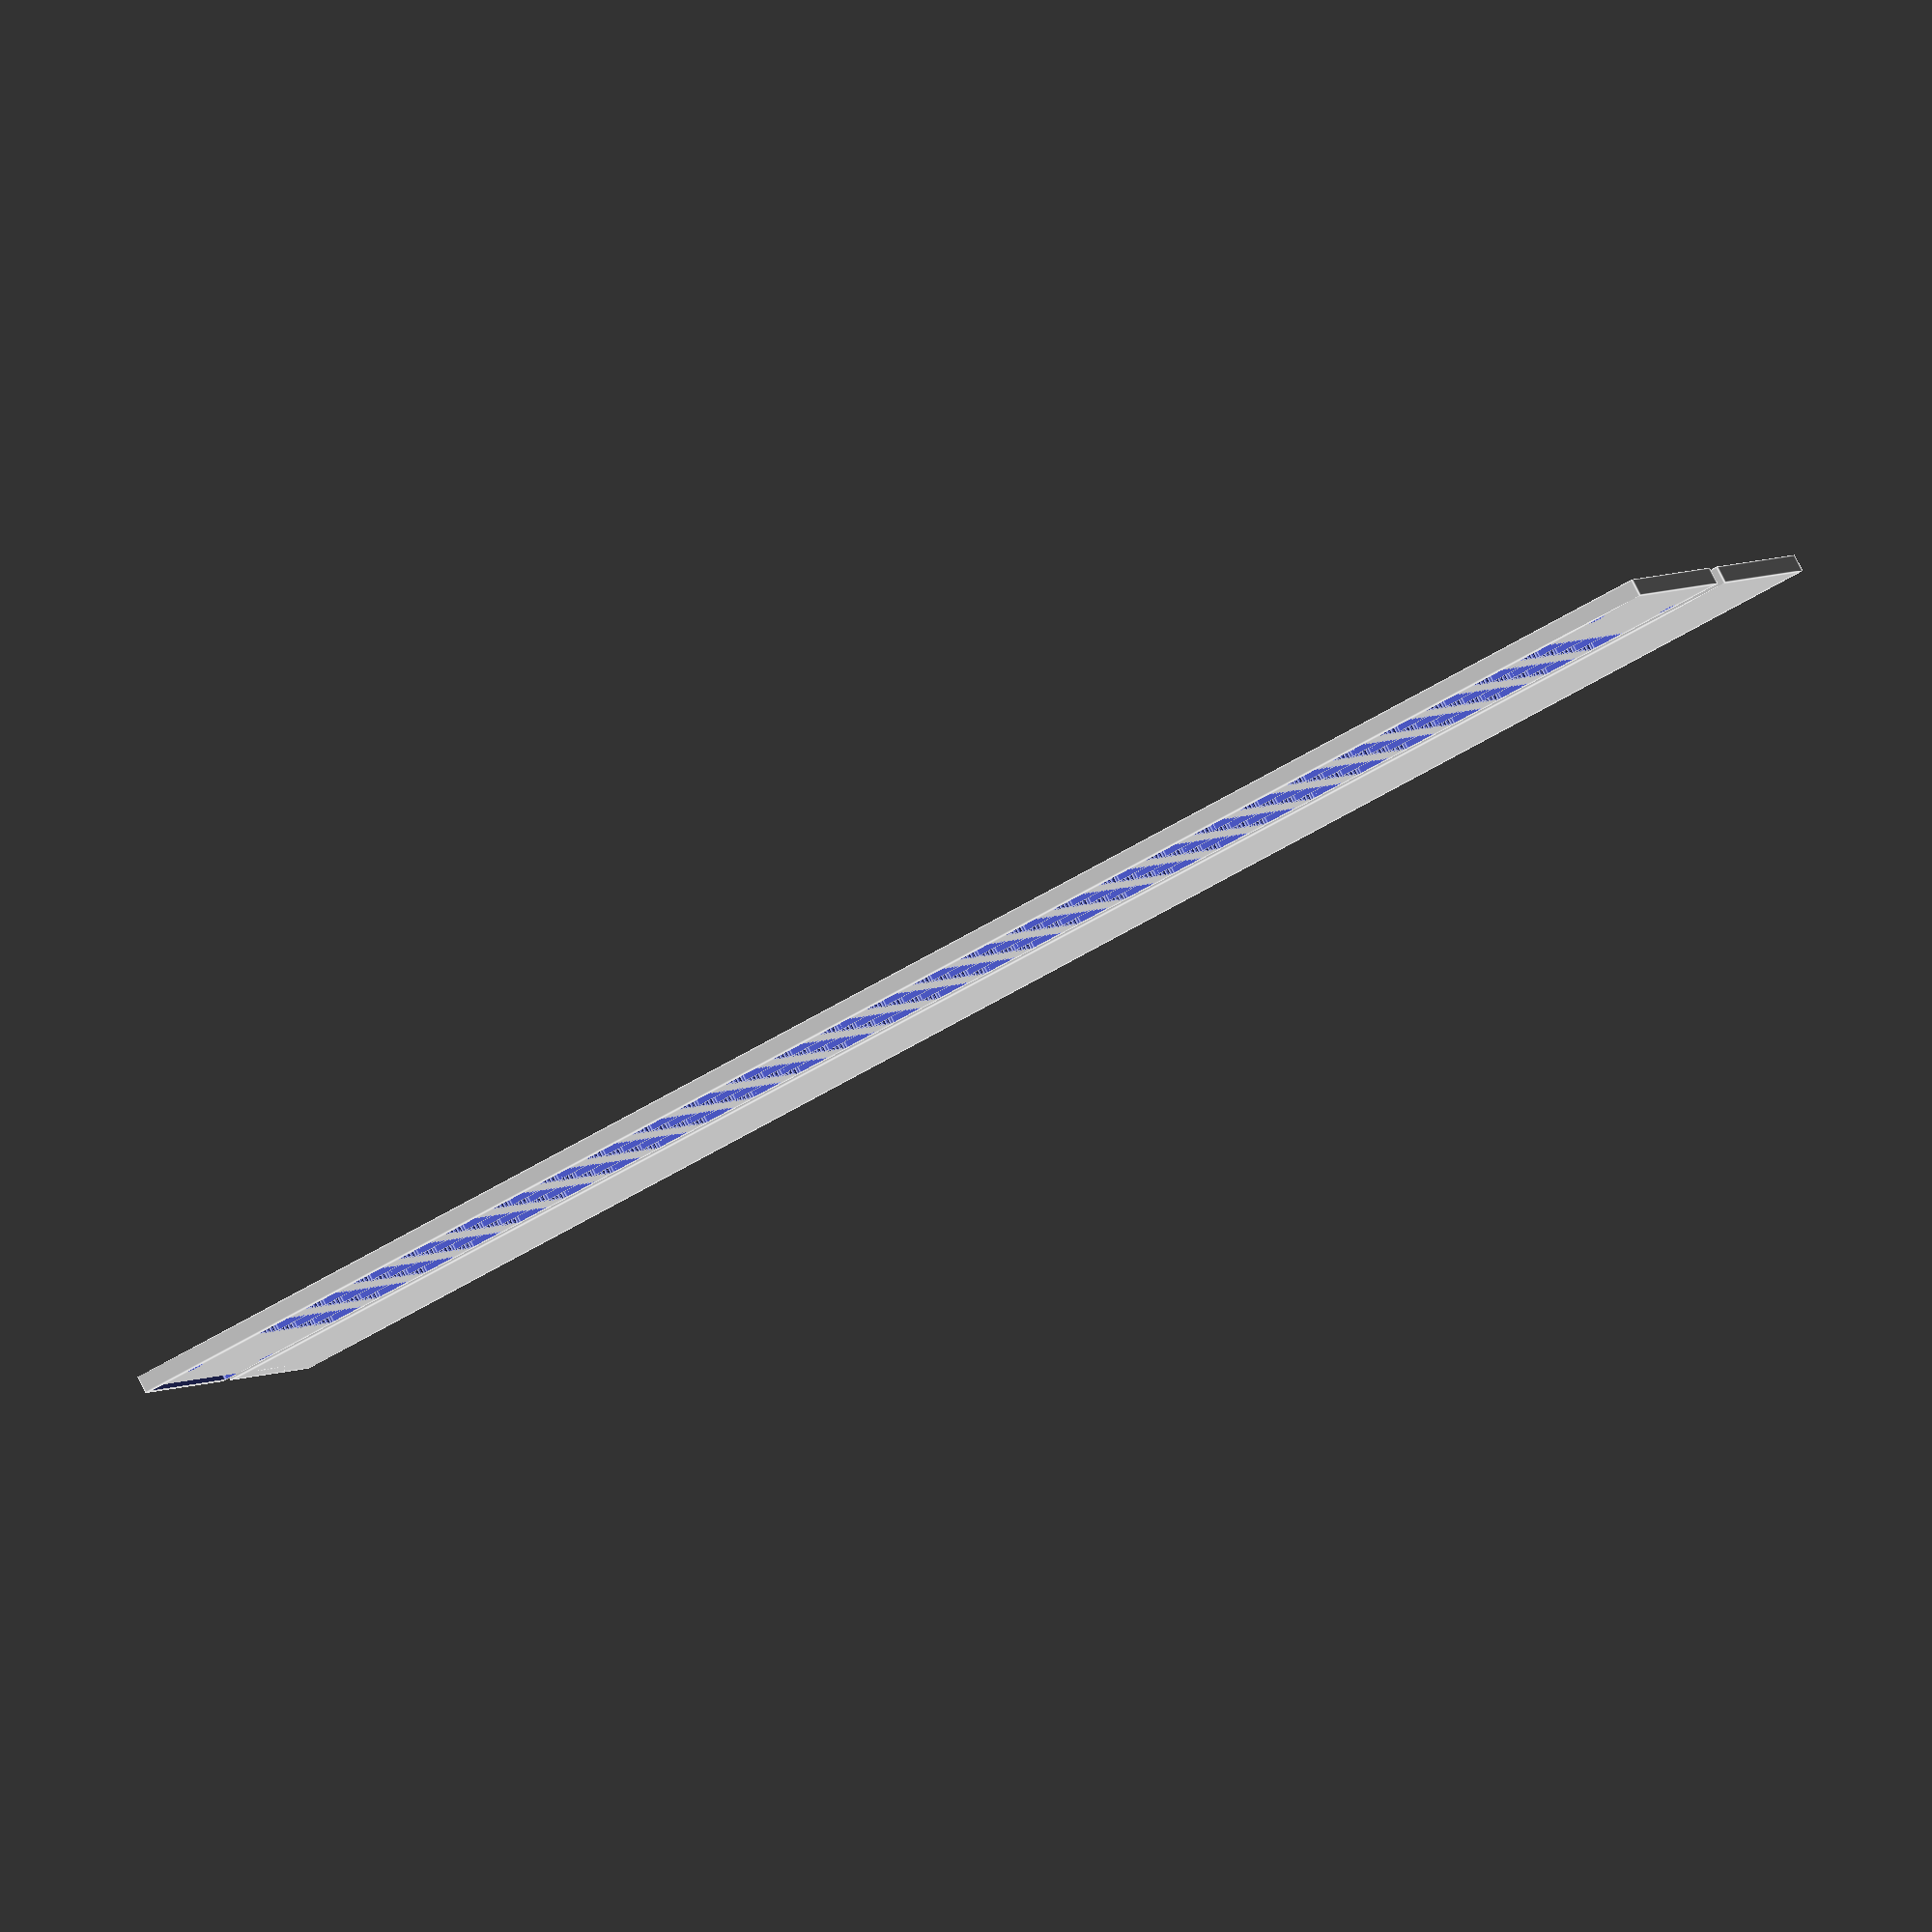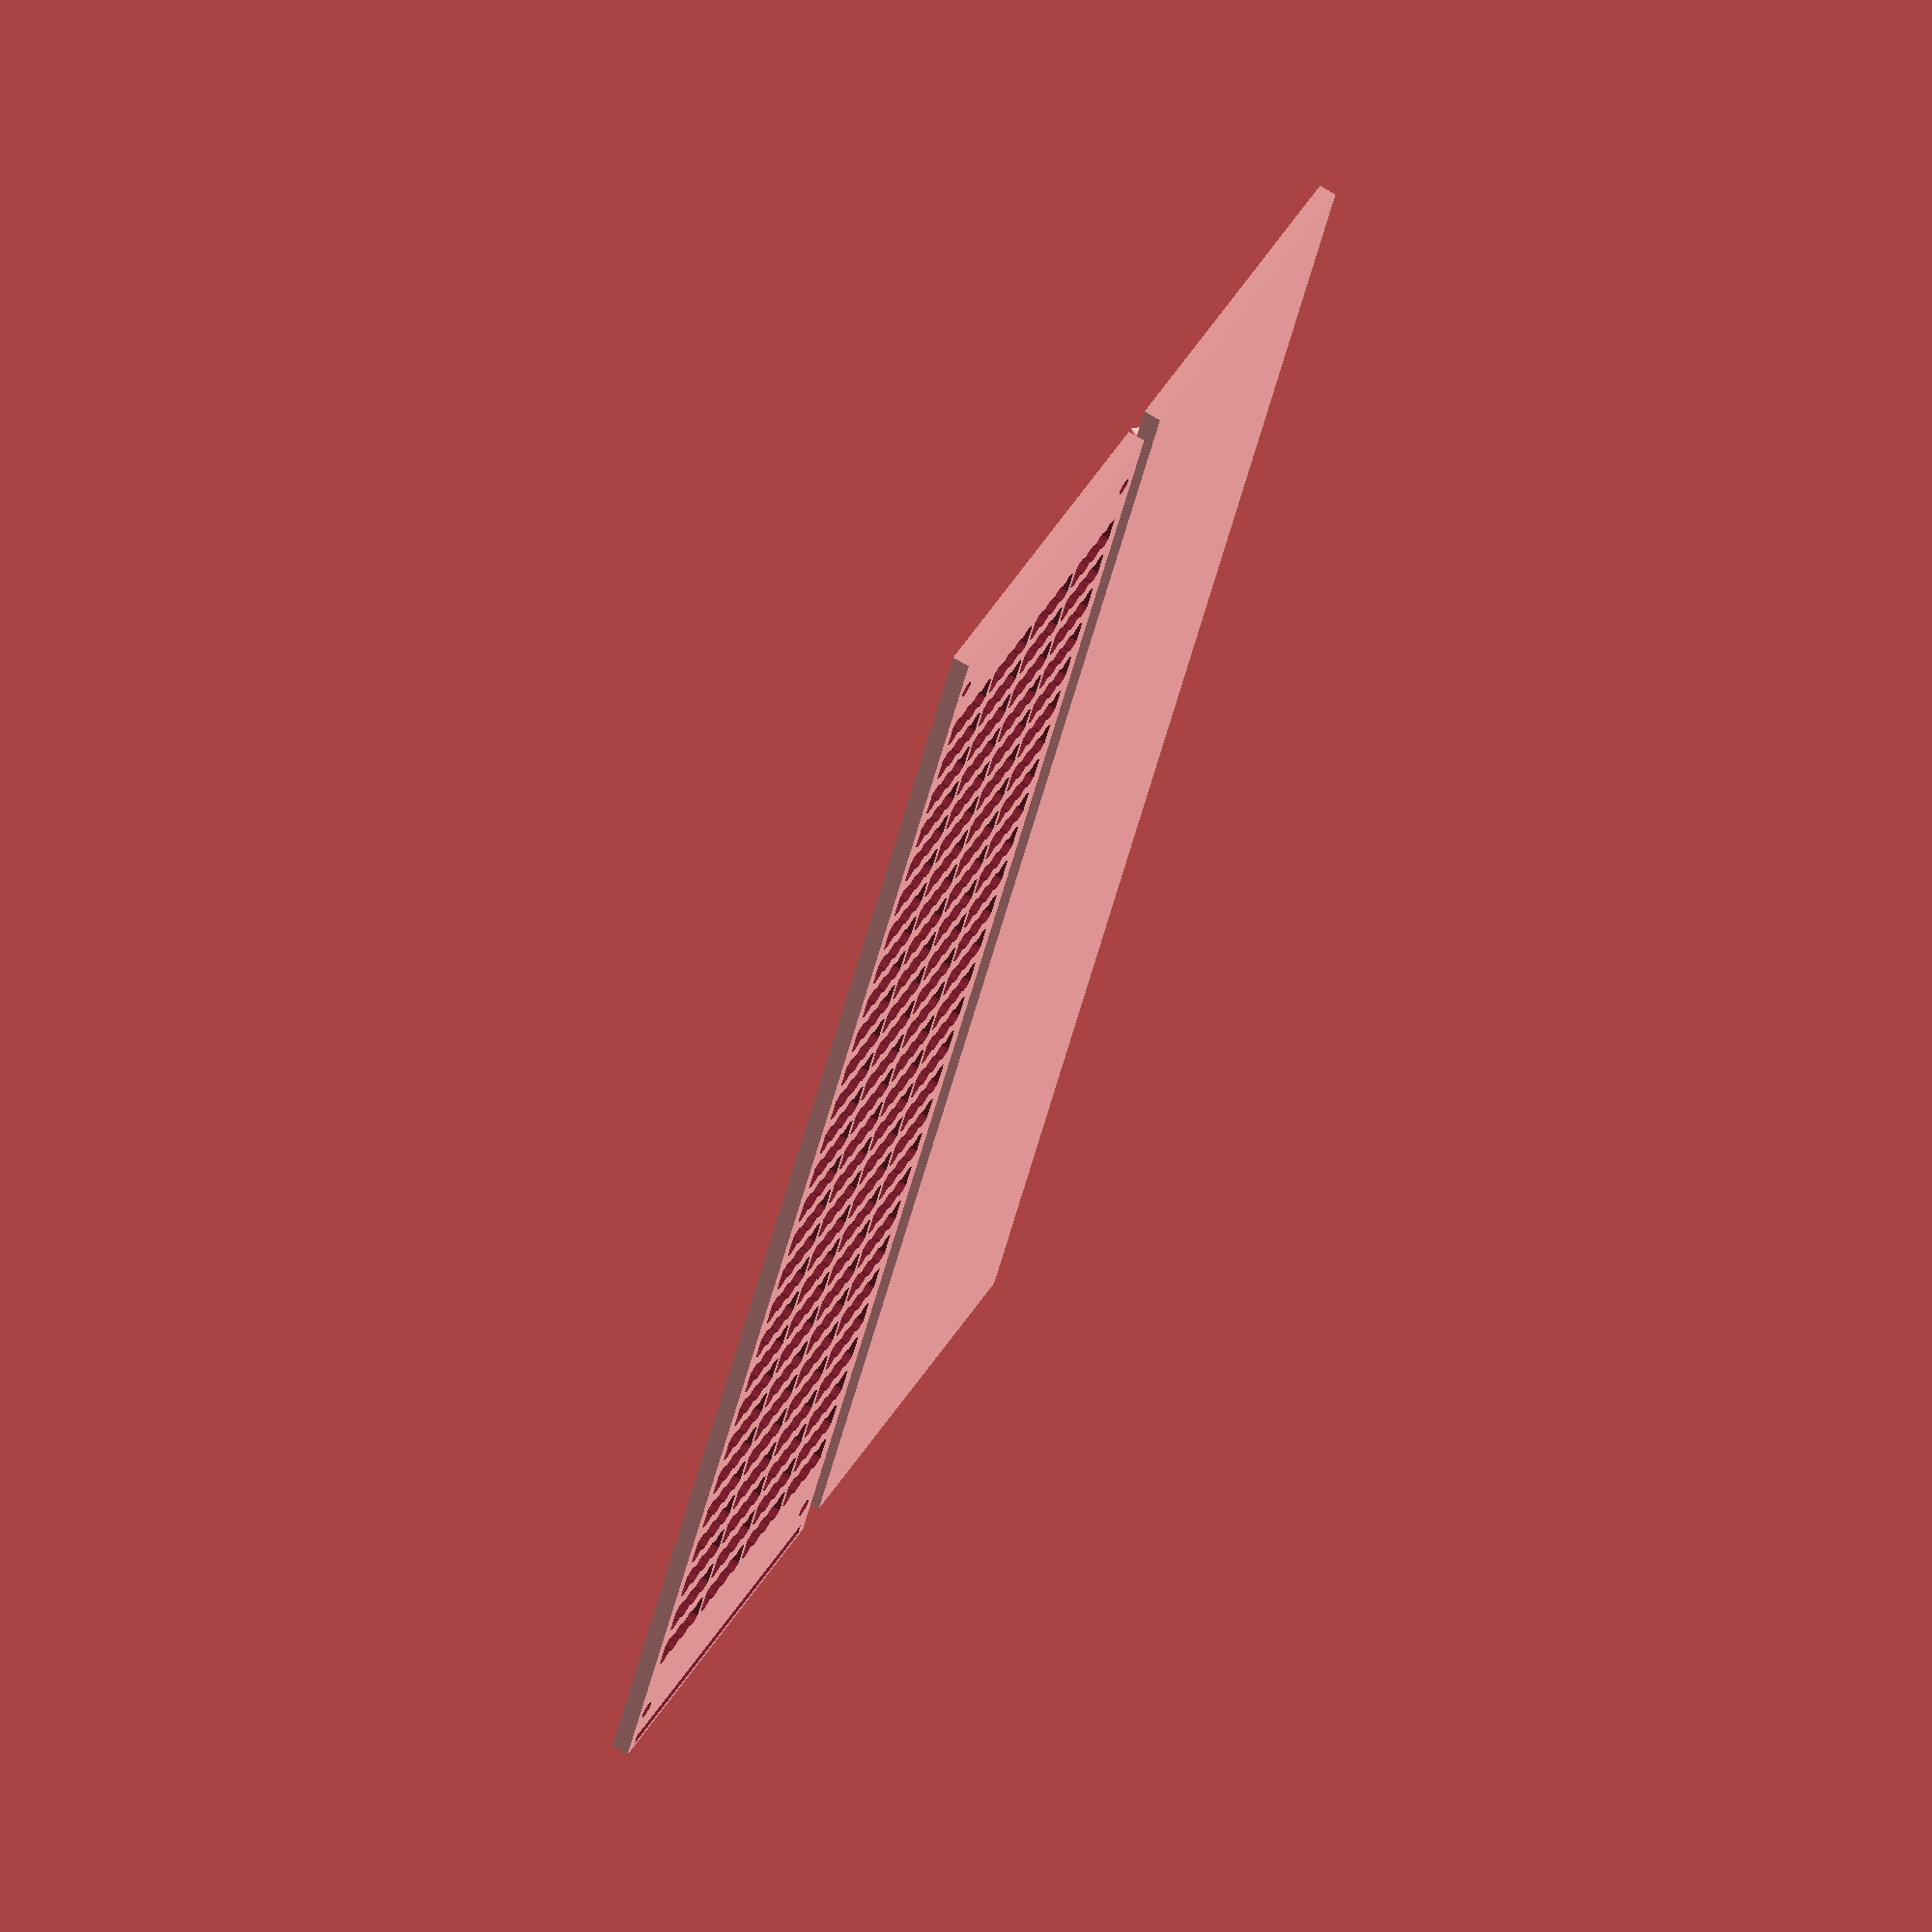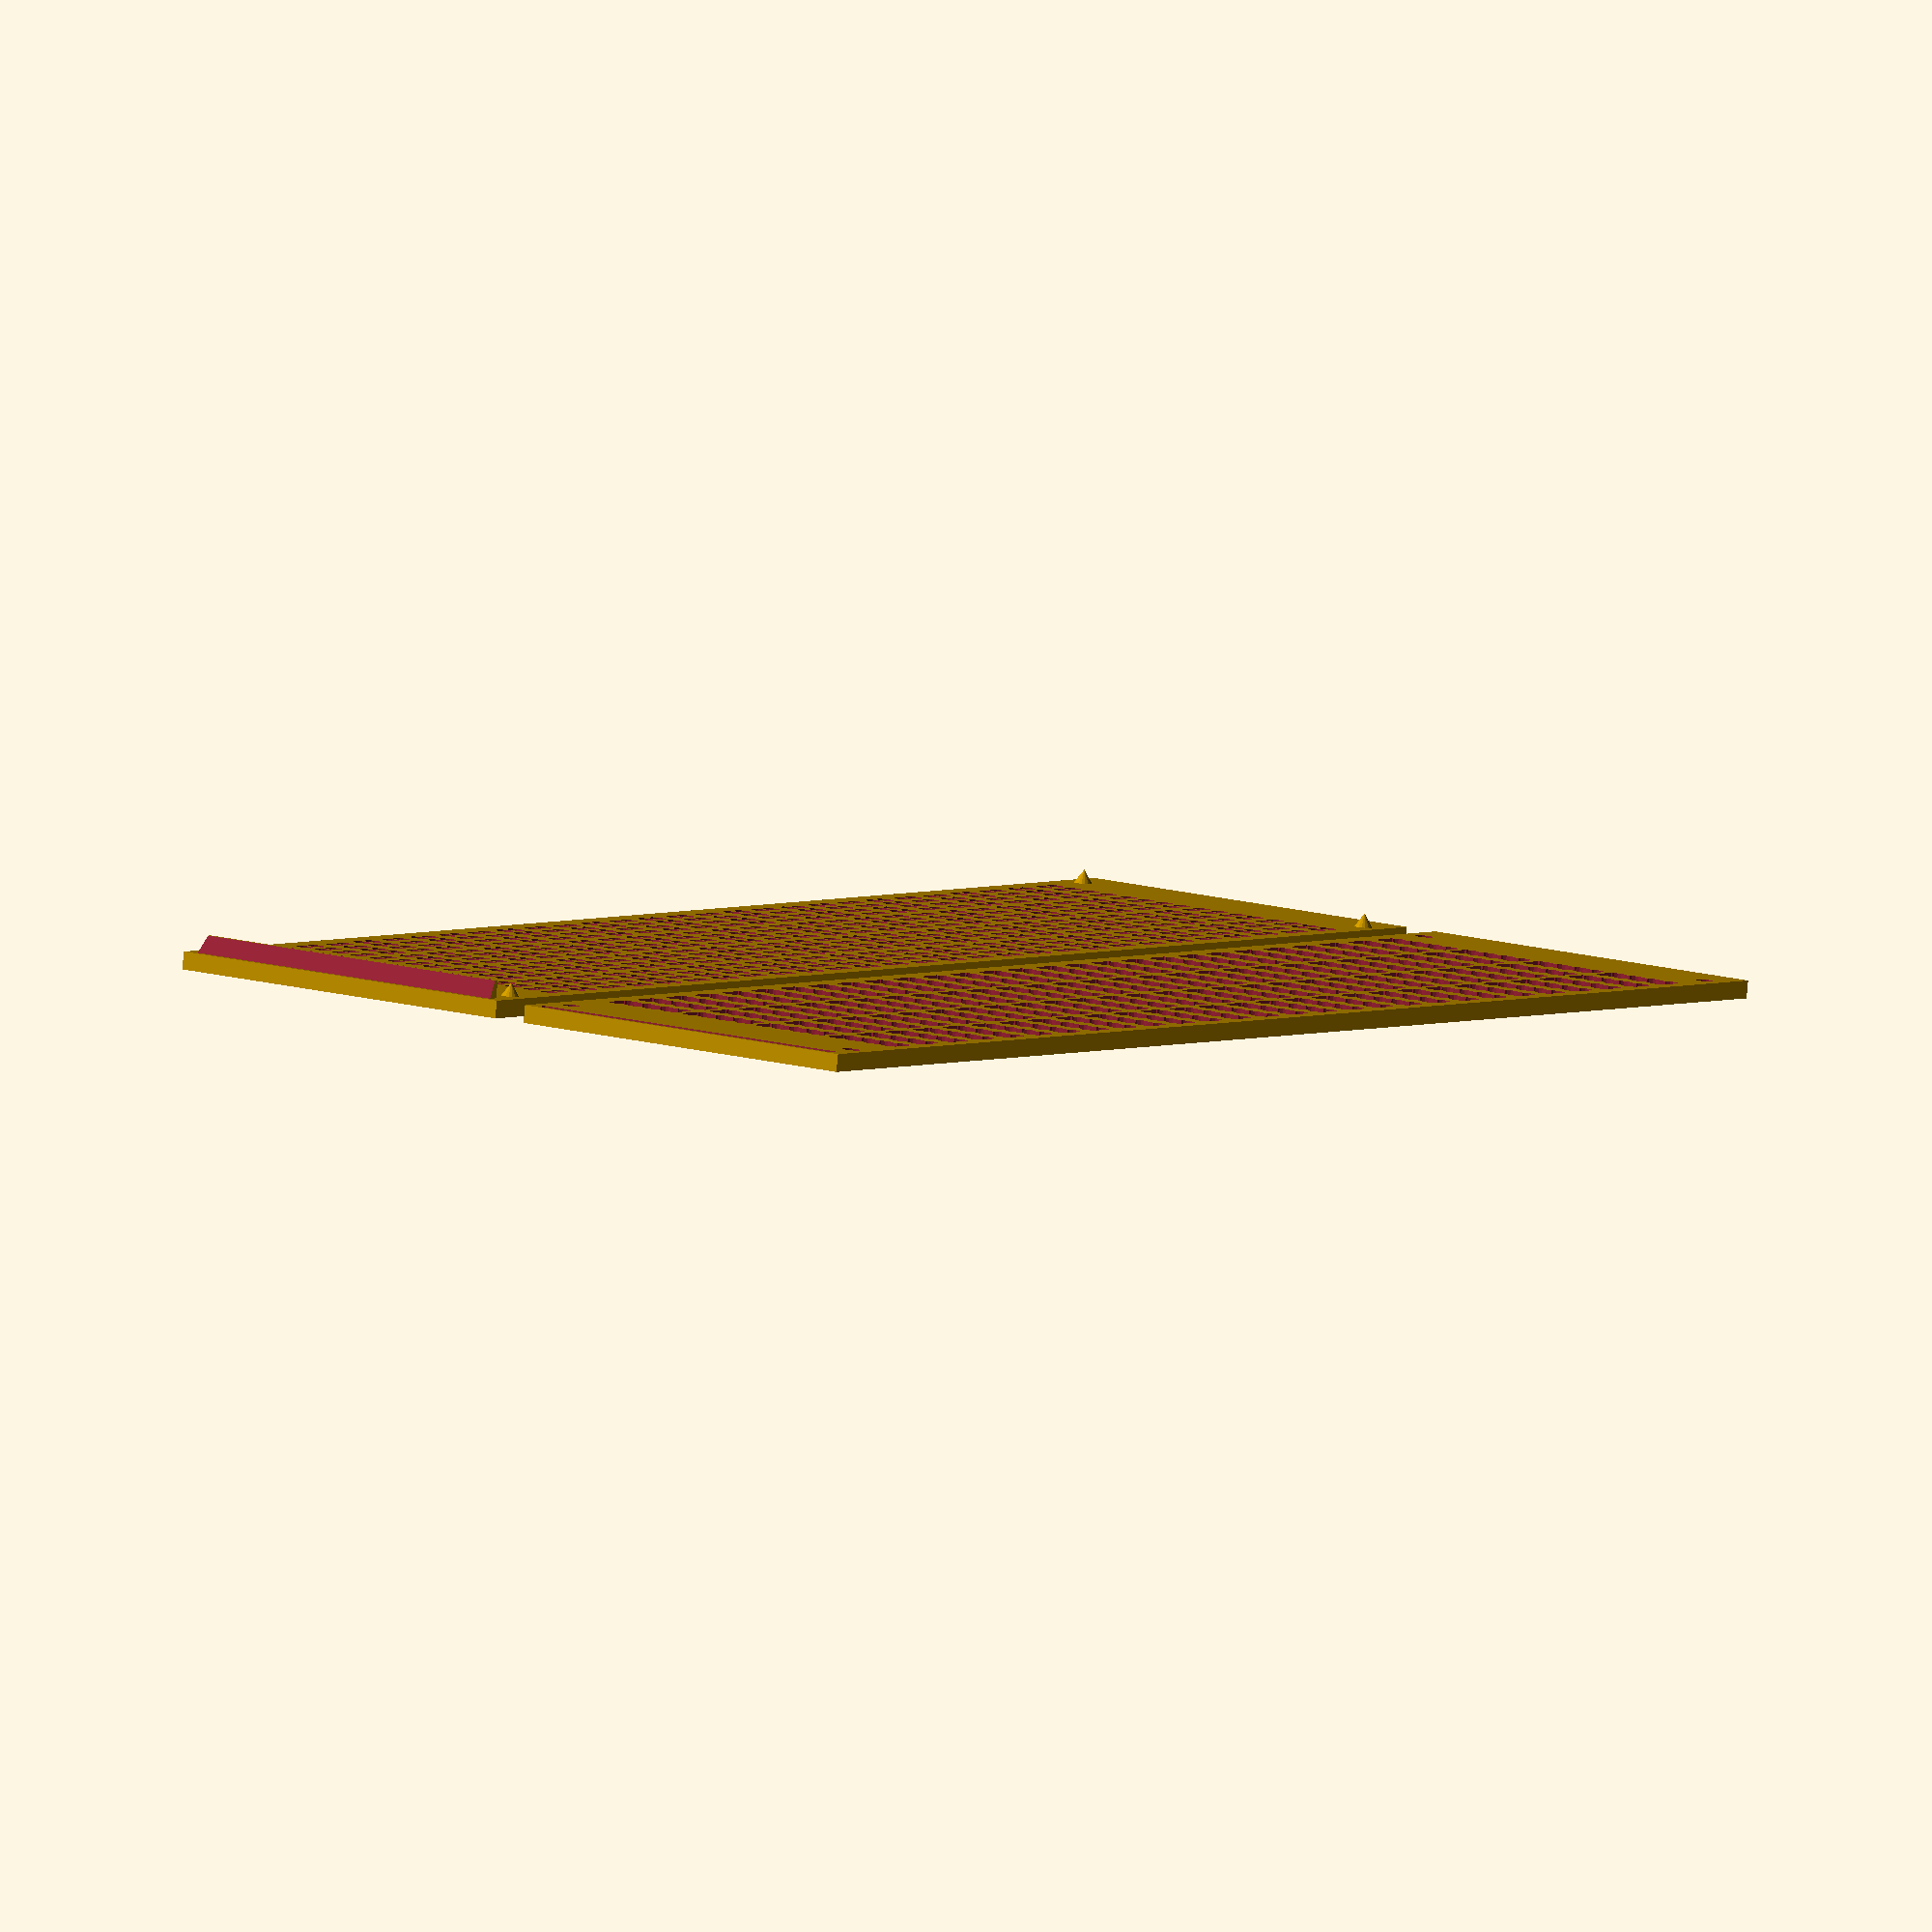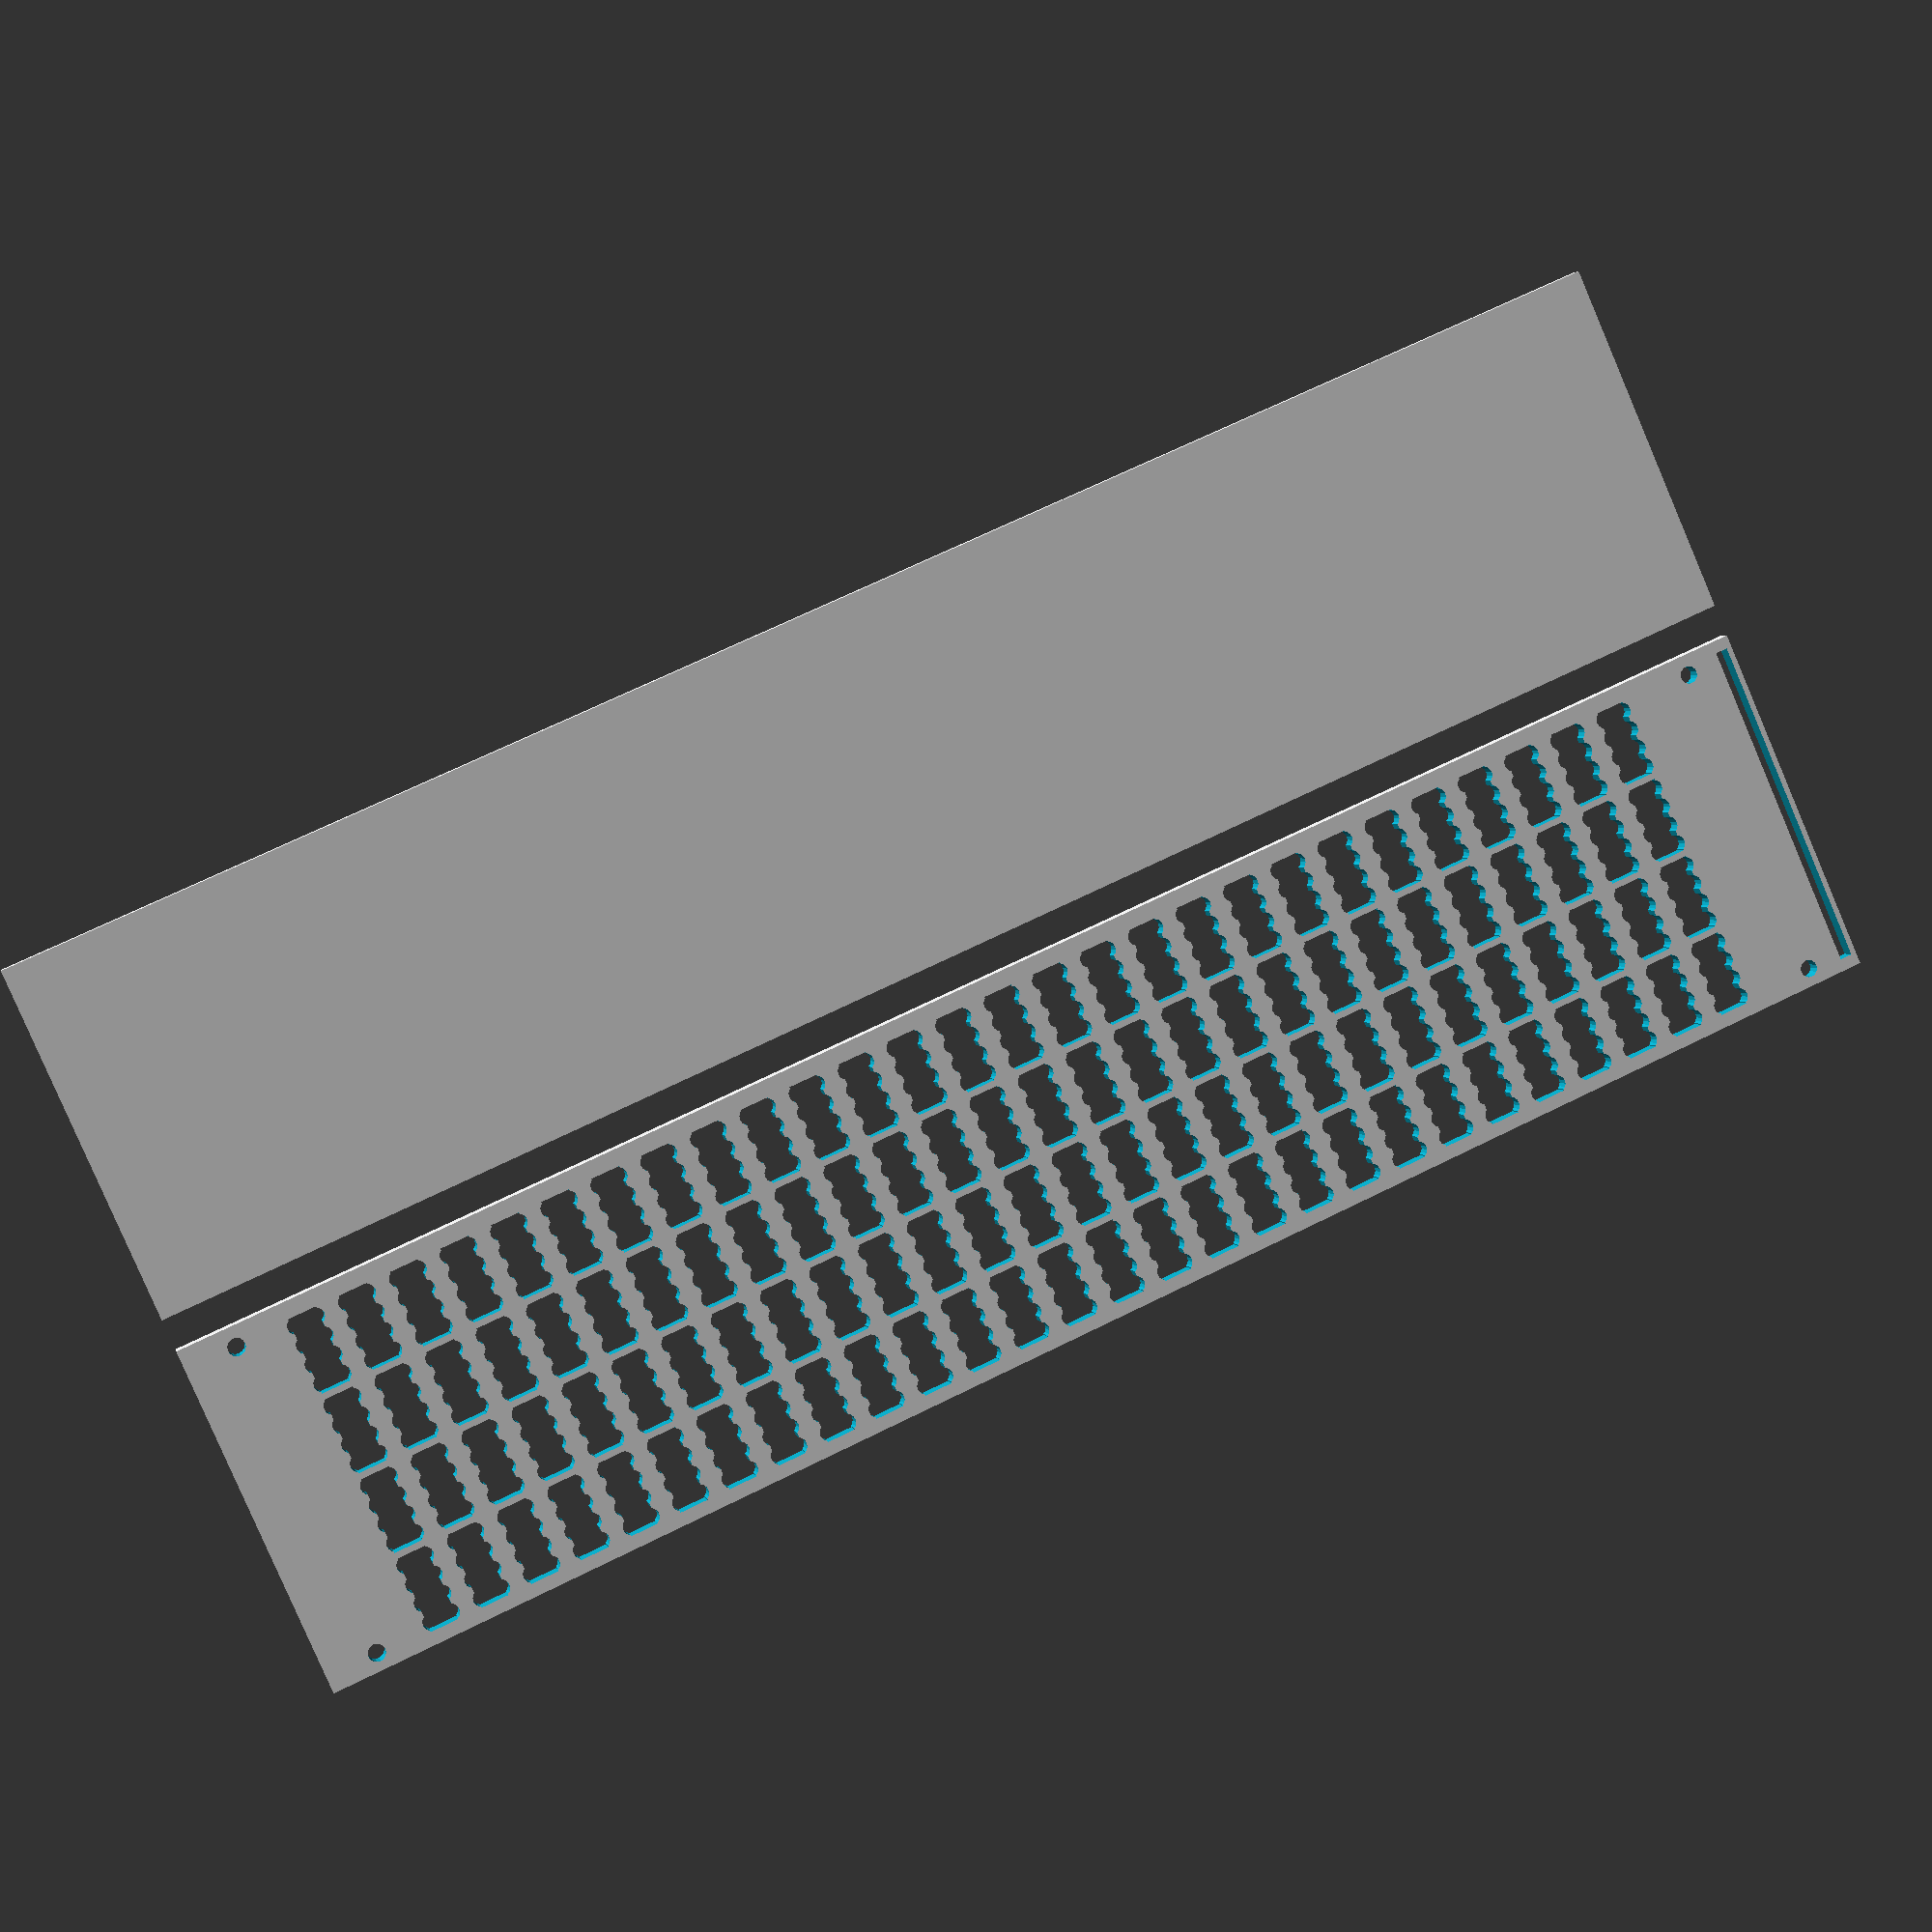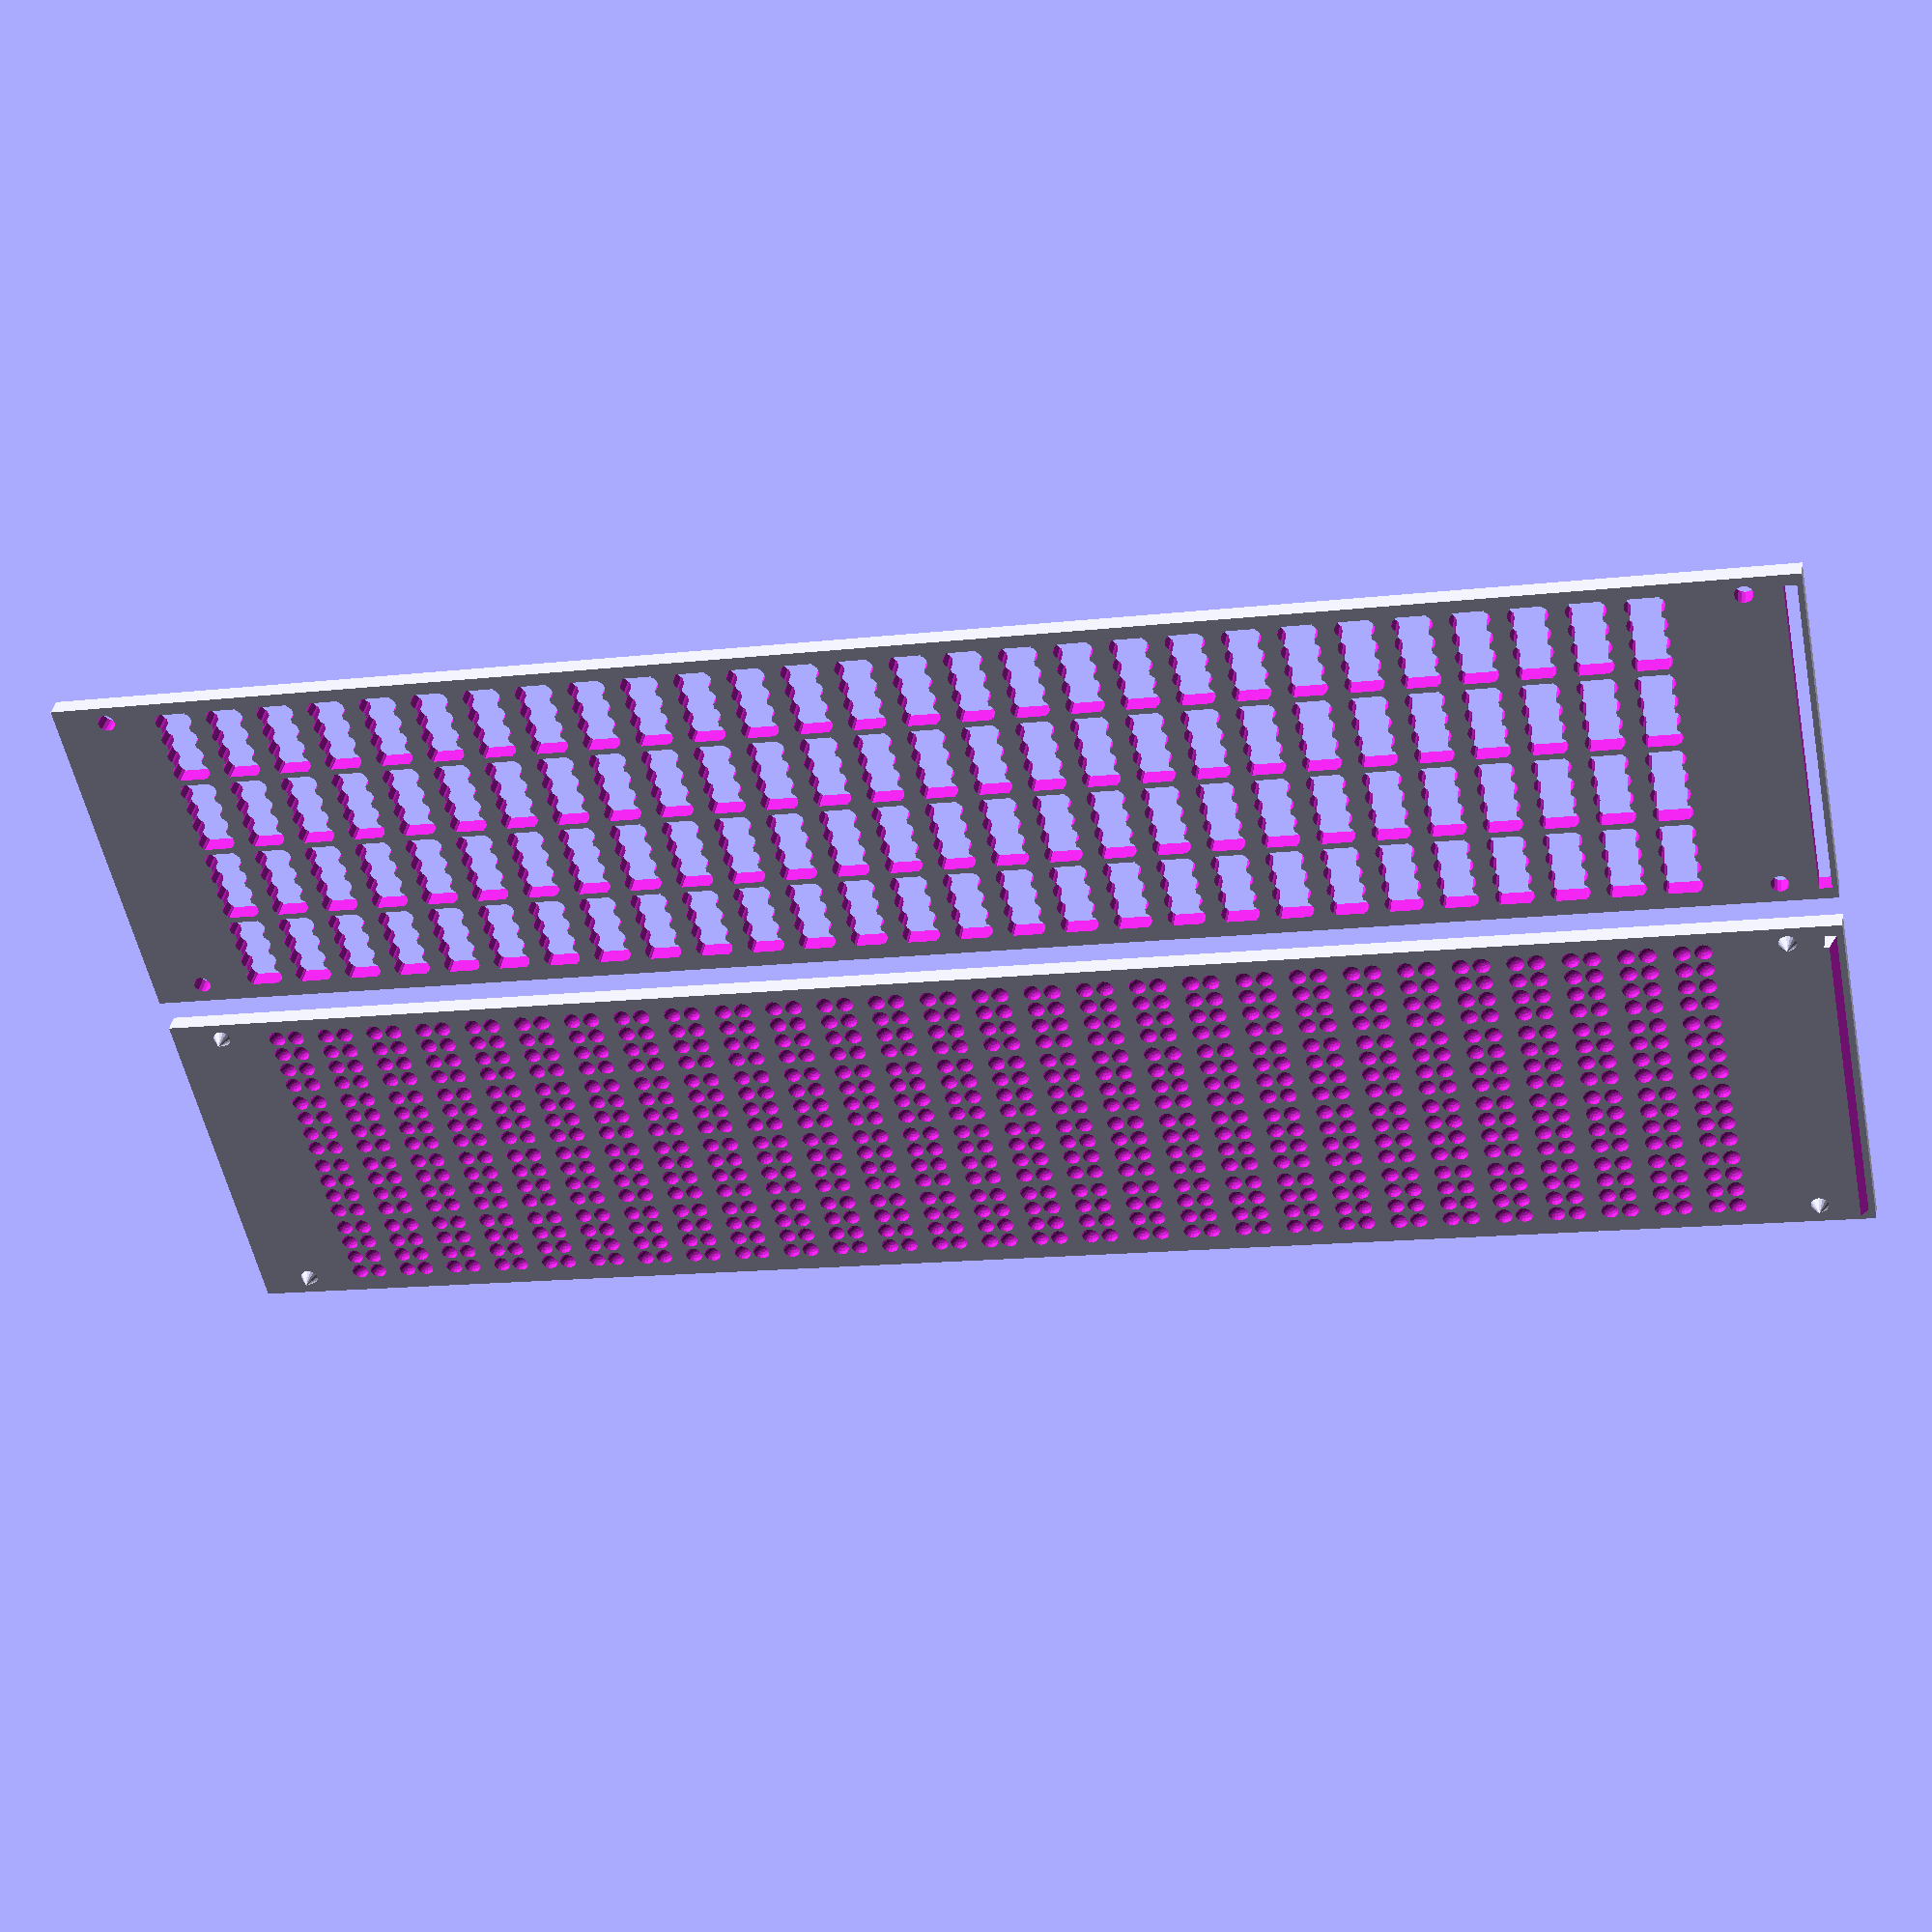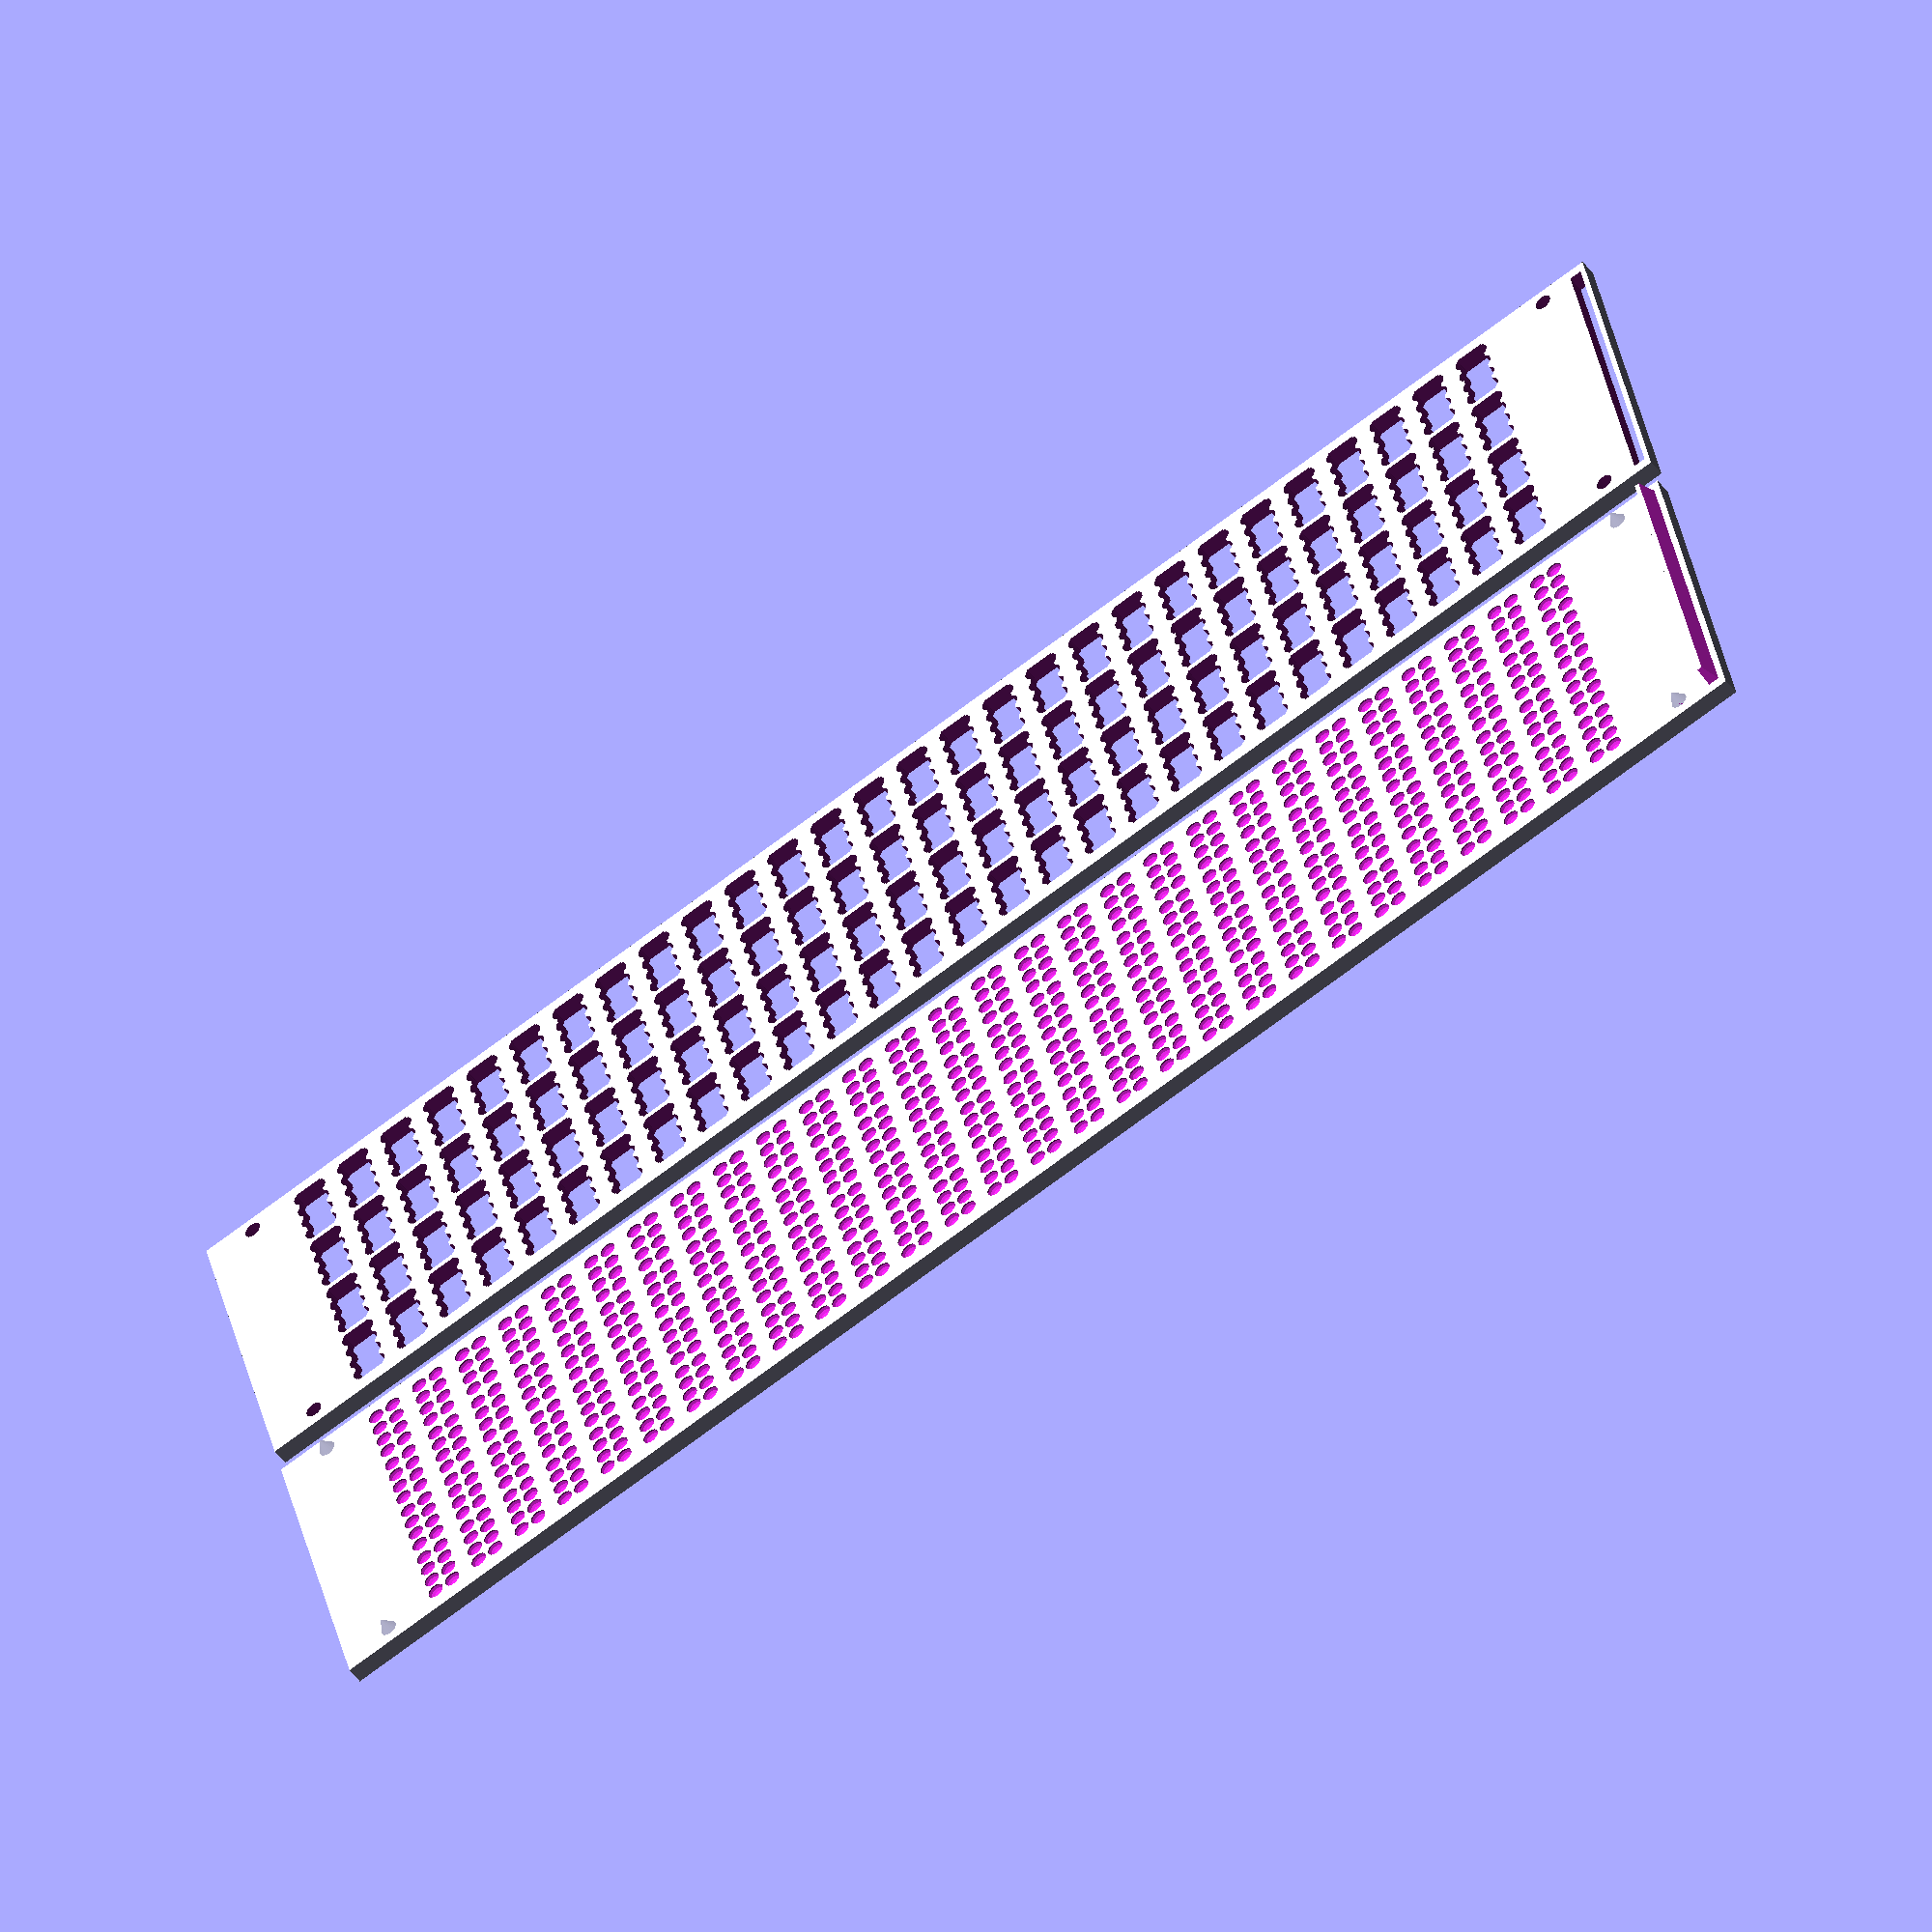
<openscad>
//// parameters of cell
// Note that the primary challenge for making braille
// templates is in taking the geometry of the stylus into account
//
// You generally want to re-use the same stylus for many fonts.
// Flex the dimensions around it, while respecting the stylus.
// This means that measurements from center to center are used.
// The dome at the end of tip stylus must be taken into account.
// It is usually not a half-sphere, but a flattened half-sphere.
// Most paper will rip if it is a half-spere; with every dot
// making a small hole that feels different in texture.


// Set to this either 6 or 8, for the kind of braille
dots=8;

// standard spacing between dot centers is 2.5. As low as 2.0 works,
// which is the stylus diameter
dot2dotH=2.3;
dot2dotV=2.3;

// extra spacing between lines (in addition to between dots
lineExtra=0.4;

// spacing between cells at same dot
cell2cell=6.0;

// the diameter of the stylus
// this is very important to get proper domes
// if it's too large, then dots will be in wrong places.
stylusDiameter=2;

// A value of 1.0 is a perfectly round dome.
// A perfectly round dome leaves rather large holes with paper rips
// A value of 0.75 gives a slightly flat ellipsoid pit
dome=0.75;

// parameters of slate in rows and columns
cols=28;
rows=4;

//// bugs:
// - need to do this so that when you do double-sided, the dots don't
//   collide when you line up markers on front and back.
//   that means putting dots at + 0.5*dot2dot on opposite sides

// The thickness of the slate parts are important in 
// getting consistent dot placements; especially dot alignment
thickness = stylusDiameter;
pinheight=0.75;

//// rendering detail
// 15 degree features
$fa=15;
// preferred length of smallest feature
$fs=0.4;

//
// All parameters are derived after this
//

// The actual radius of the stylus is used a lot
stylusRadius=stylusDiameter/2;

// The distance from dot1 between lines is derived.
// The dot2dot and line extra are indirect control of this
line2line=(dots/2)*dot2dotV + lineExtra;

lockwidth=0.7;

marginCell=(cell2cell-dot2dotH)/2;
marginLine=(line2line-((dots/2)-1)*dot2dotV)/2;

//// This is the bottom part of the slate
// it features domed holes, and a punch to keep paper from moving,
// and a lock to ensure that it is aligned

translate([2,-cell2cell*cols/2,0])
union() {
    // These cones must line up when template is moved
    // Make them as short as possible to prevent breakage
    translate([stylusDiameter,cell2cell*(-1),thickness])
        cylinder(stylusDiameter*pinheight, stylusRadius, 0);
    translate([stylusDiameter,cell2cell*(cols+1),thickness])
        cylinder(stylusDiameter*pinheight, stylusRadius, 0);
    translate([line2line*rows+lineExtra,cell2cell*(-1),thickness])
        cylinder(stylusDiameter*pinheight, stylusRadius, 0);
    translate([line2line*rows+lineExtra,cell2cell*(cols+1),thickness])
        cylinder(stylusDiameter*pinheight, stylusRadius, 0);
    
    // Make the barrier that paper is placed against a trapezoid,
    // so that it does not get stuck on the template,
    // and template can flex around until it touches the backing.
    atx = (dot2dotV+lineExtra)/2;
    aty = cell2cell*(cols+2)-stylusDiameter;
    atz = 0;
    sx = line2line*rows;
    sy = stylusDiameter*lockwidth;
    sz = thickness*2;
    w = 10;
    difference() {
        union() {
            translate([atx,aty,atz])
                scale([sx, sy, sz])
                    cube(1);
        }
        union() {
            translate([atx-sx/4,aty+2,atz])
                rotate([20,0,0])
                    scale([sx*2, sy, 2*sz])
                        cube(1);
            translate([atx+sx,aty-w/2,atz+thickness])
                rotate([0,-20,0])
                scale([w,w,w])
                    cube(1);
            
        }
    }

    // This is the pits in the backing
    difference() {        
        translate([0,-2*cell2cell,0])
        scale([
          line2line*(rows)+dot2dotV+lineExtra,
          cell2cell*(cols+4),
          thickness
        ])
        cube(1);
        // This is so that double-sided notes don't collide
        translate([dot2dotV/2, -dot2dotH/2,0])
        for(c=[0:cols-1]) {
            for(r=[0:rows-1]) {
                for(cd=[0:1]) {
                    for(rd=[0:(dots/2)-1]) {
                        translate([
                            marginLine + r*line2line + rd*dot2dotV,
                            marginCell + c*cell2cell + cd*dot2dotH,
                            thickness
                        ])
                        scale([1,1,dome])
                        sphere(stylusRadius);
                    }
                }
            }
        }
    }
}

/// This is the template on top
// Notice that we inverted one axis to compensate for flipping the print over
// because the surface contacting is on top
translate([-4-line2line*rows-lineExtra,-cell2cell*cols/2,0])
difference() {
    // main backing
    union() {
        translate([0,-2*cell2cell,0])
        scale([
          line2line*(rows)+dot2dotV+lineExtra,
          cell2cell*(cols+4),
          thickness
        ])
        cube(1);
    }
    // drilled out items
    union() {
        // positioning pins
        translate([stylusDiameter,cell2cell*(-1),-thickness])
            cylinder(3*thickness, stylusRadius, stylusRadius);
        translate([stylusDiameter,cell2cell*(cols+1),-thickness])
            cylinder(3*thickness, stylusRadius, stylusRadius);
        translate([line2line*rows+lineExtra,cell2cell*(-1),-thickness])
            cylinder(3*thickness, stylusRadius, stylusRadius);
        translate([line2line*rows+lineExtra,cell2cell*(cols+1),-thickness])
            cylinder(3*thickness, stylusRadius, stylusRadius);
        
        // slot to align template
        translate([
            (dot2dotV+lineExtra)/2,
            cell2cell*(cols+2)-stylusDiameter,
            -thickness
        ])
        scale([line2line*(rows), stylusDiameter*lockwidth, 3*thickness])
                cube(1);
        
        // This offset is so that double-sided notes dont collide
        translate([dot2dotV/2,-dot2dotH/2,0])        
        for(c=[0:cols-1]) {
            for(r=[0:rows-1]) {
                for(cd=[0:1]) {                    
                    for(rd=[0:(dots/2)-1]) {
                        translate([
                            marginLine + r*line2line + rd*dot2dotV,
                            marginCell + c*cell2cell + cd*dot2dotH,
                            -thickness
                        ])
                        cylinder(
                            h=thickness*3,
                            r1=stylusRadius,
                            r2=stylusRadius
                        );
                    }
                }
                union() {
                    translate([
                        marginLine + r*line2line - stylusRadius,
                        marginCell + c*cell2cell - (1.6)*stylusDiameter/6,
                        -thickness
                    ])     
                    scale([
                        ((dots/2)-1)*dot2dotV + stylusDiameter,
                        dot2dotH + stylusRadius,
                        3*thickness
                    ])
                    cube(1);
                }
            }
        }        
    }
}


</openscad>
<views>
elev=274.5 azim=103.7 roll=152.8 proj=o view=edges
elev=290.3 azim=157.4 roll=120.9 proj=o view=solid
elev=263.9 azim=31.9 roll=185.2 proj=o view=solid
elev=177.5 azim=113.8 roll=12.5 proj=p view=solid
elev=141.7 azim=258.5 roll=170.9 proj=p view=wireframe
elev=228.9 azim=256.9 roll=144.8 proj=o view=wireframe
</views>
